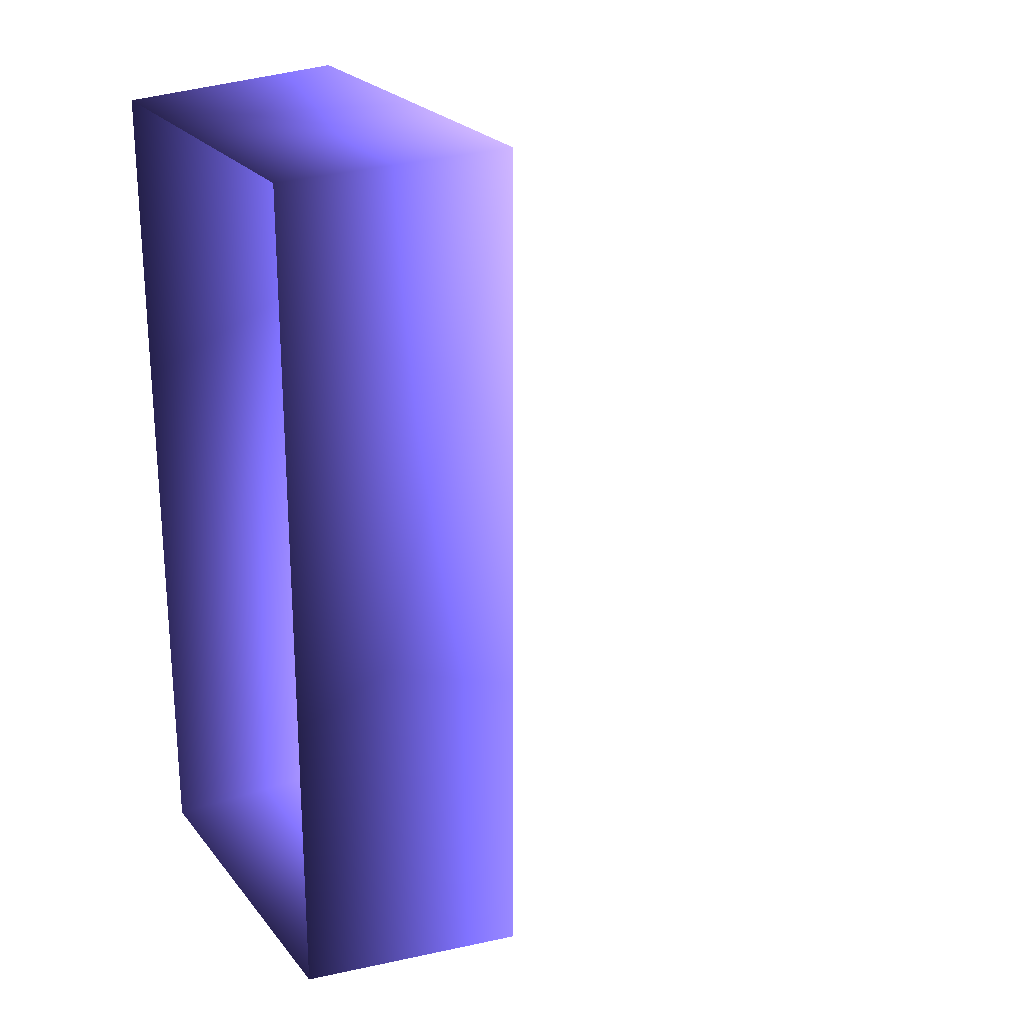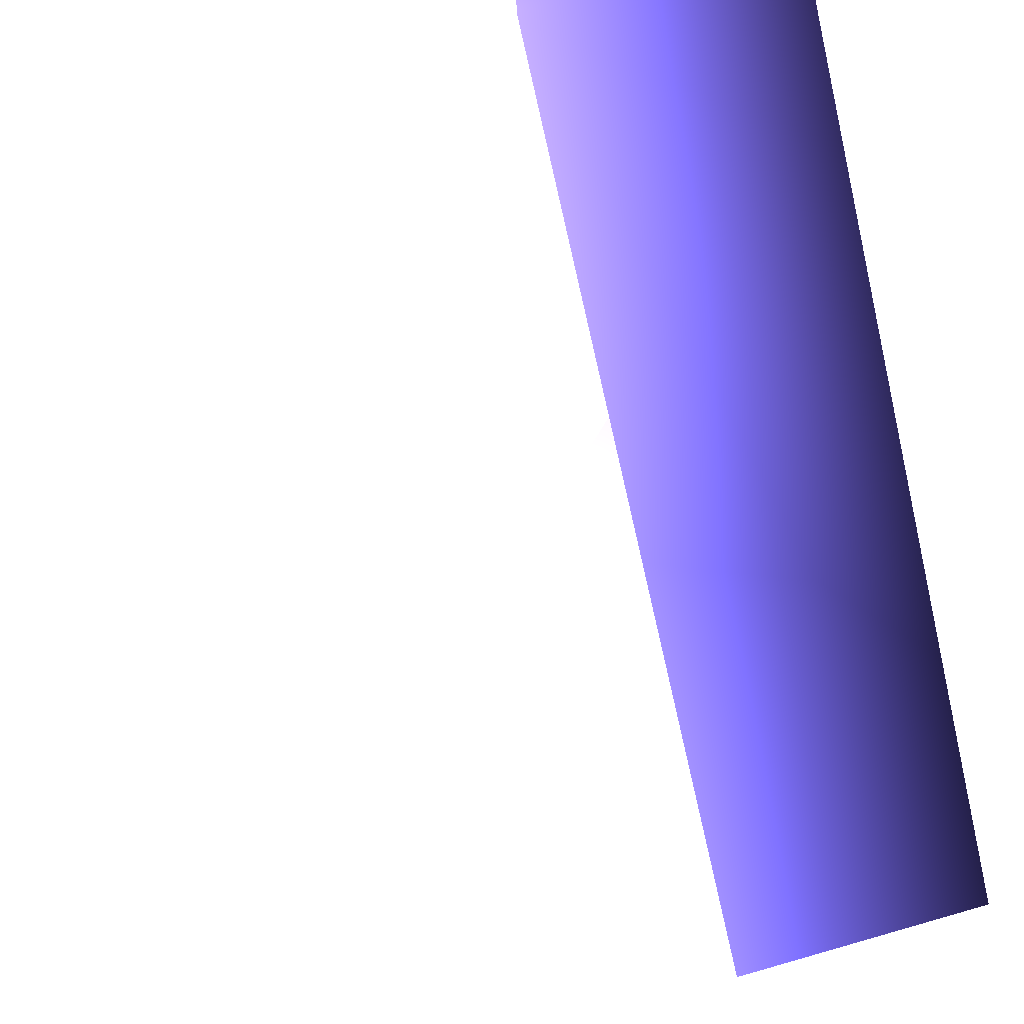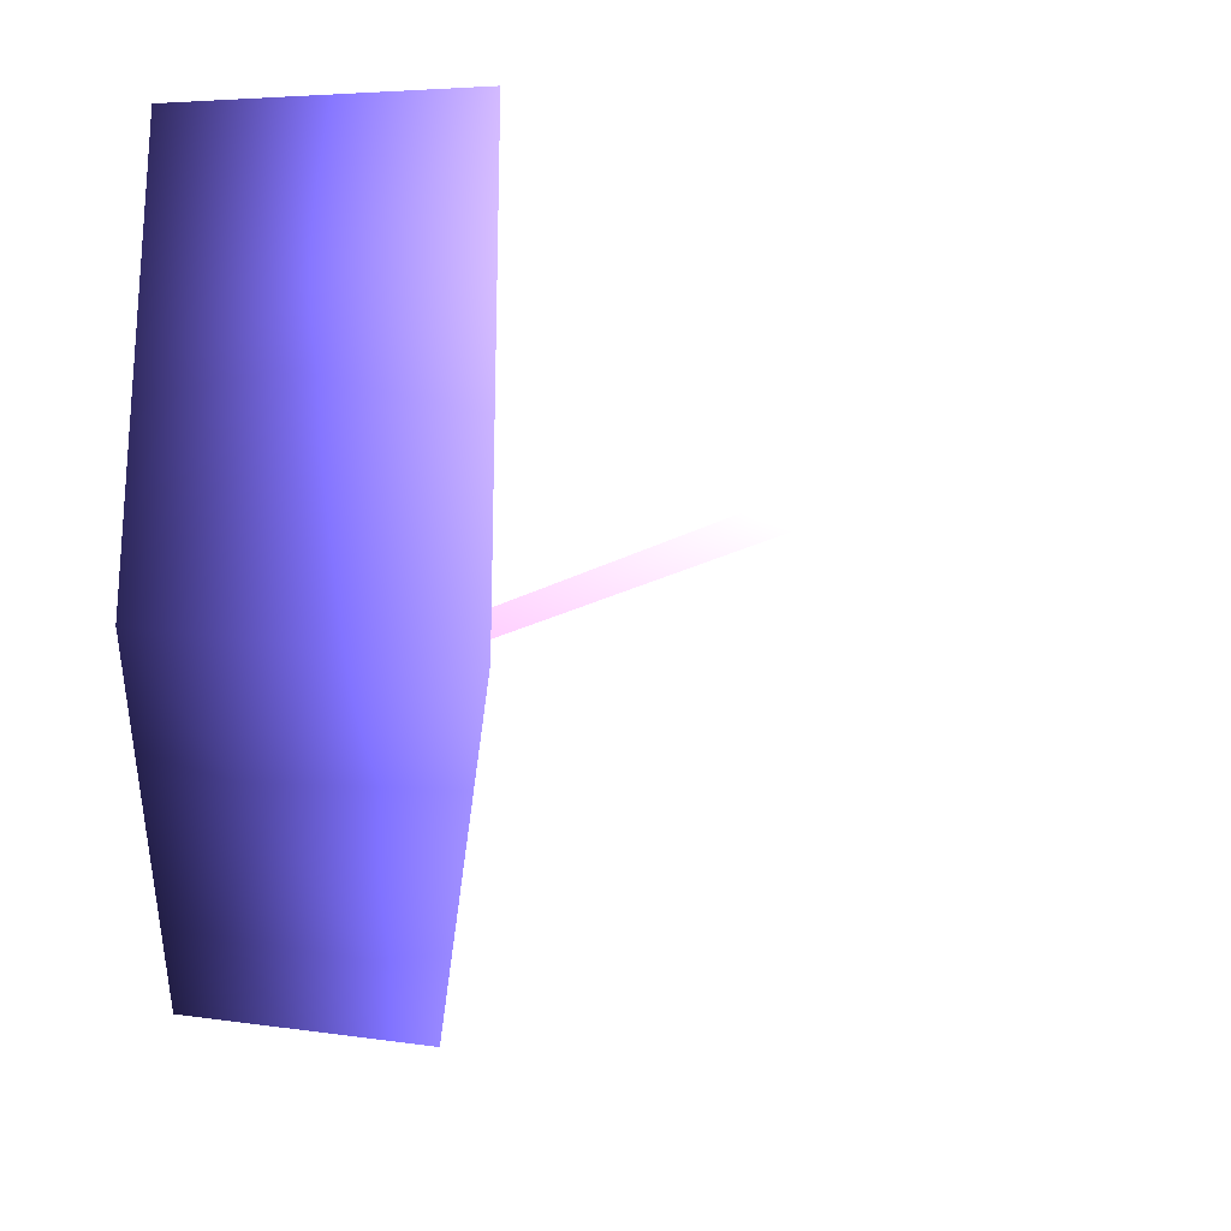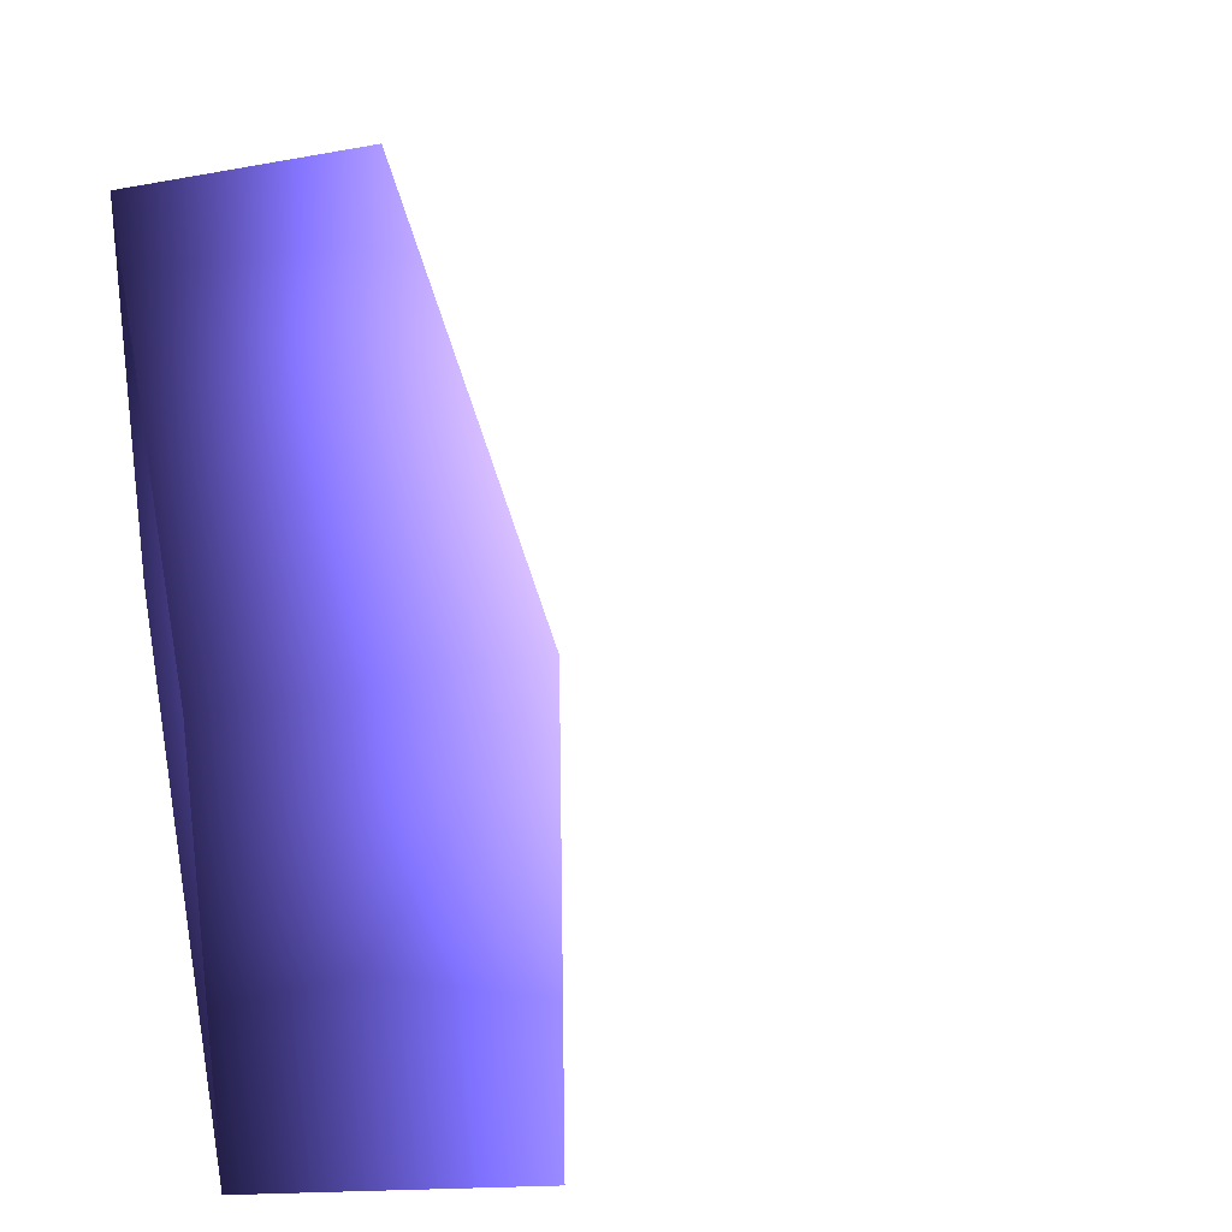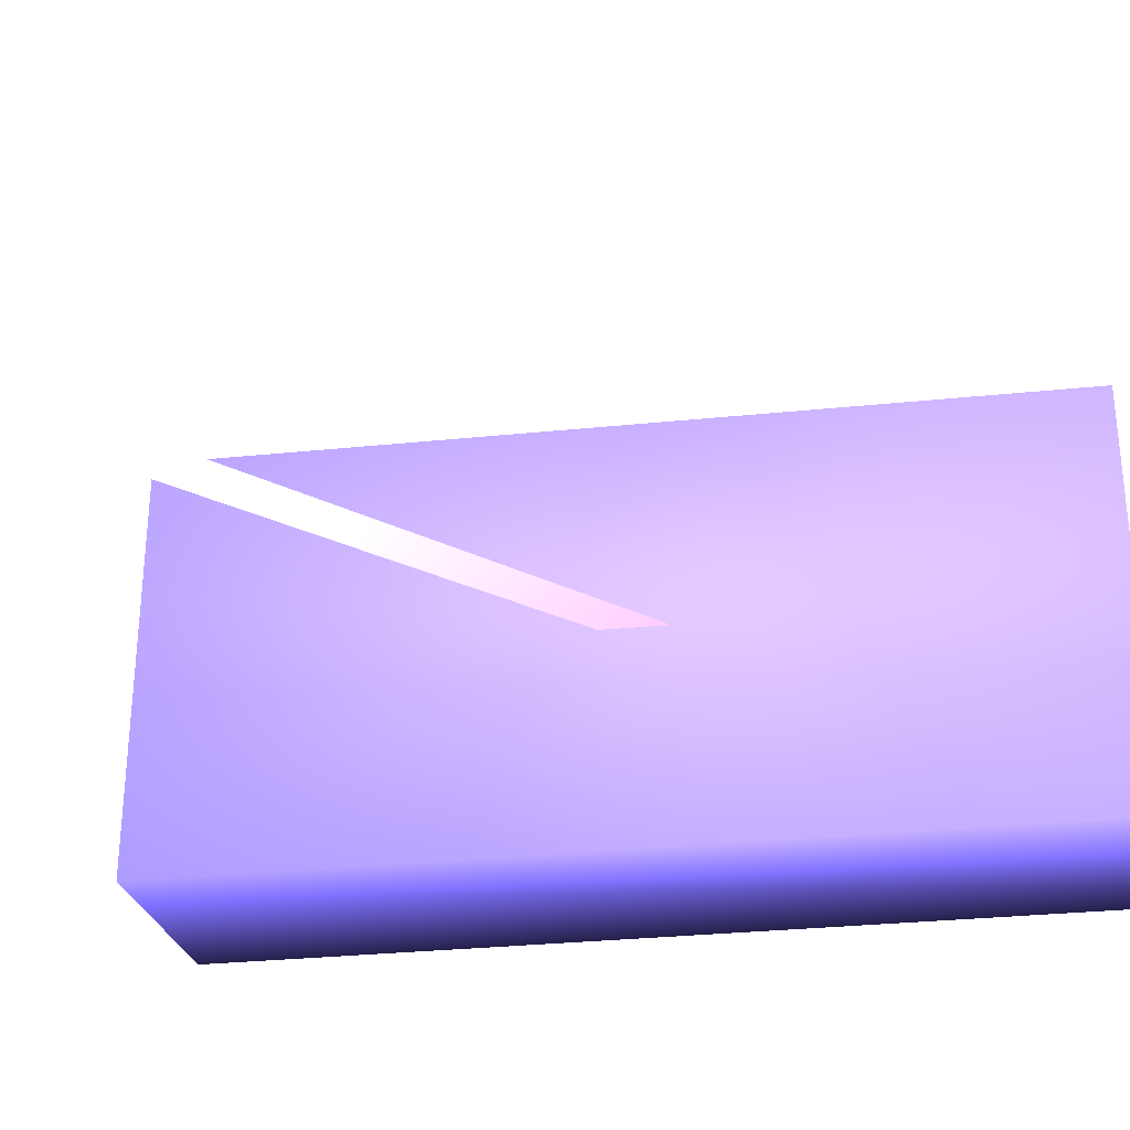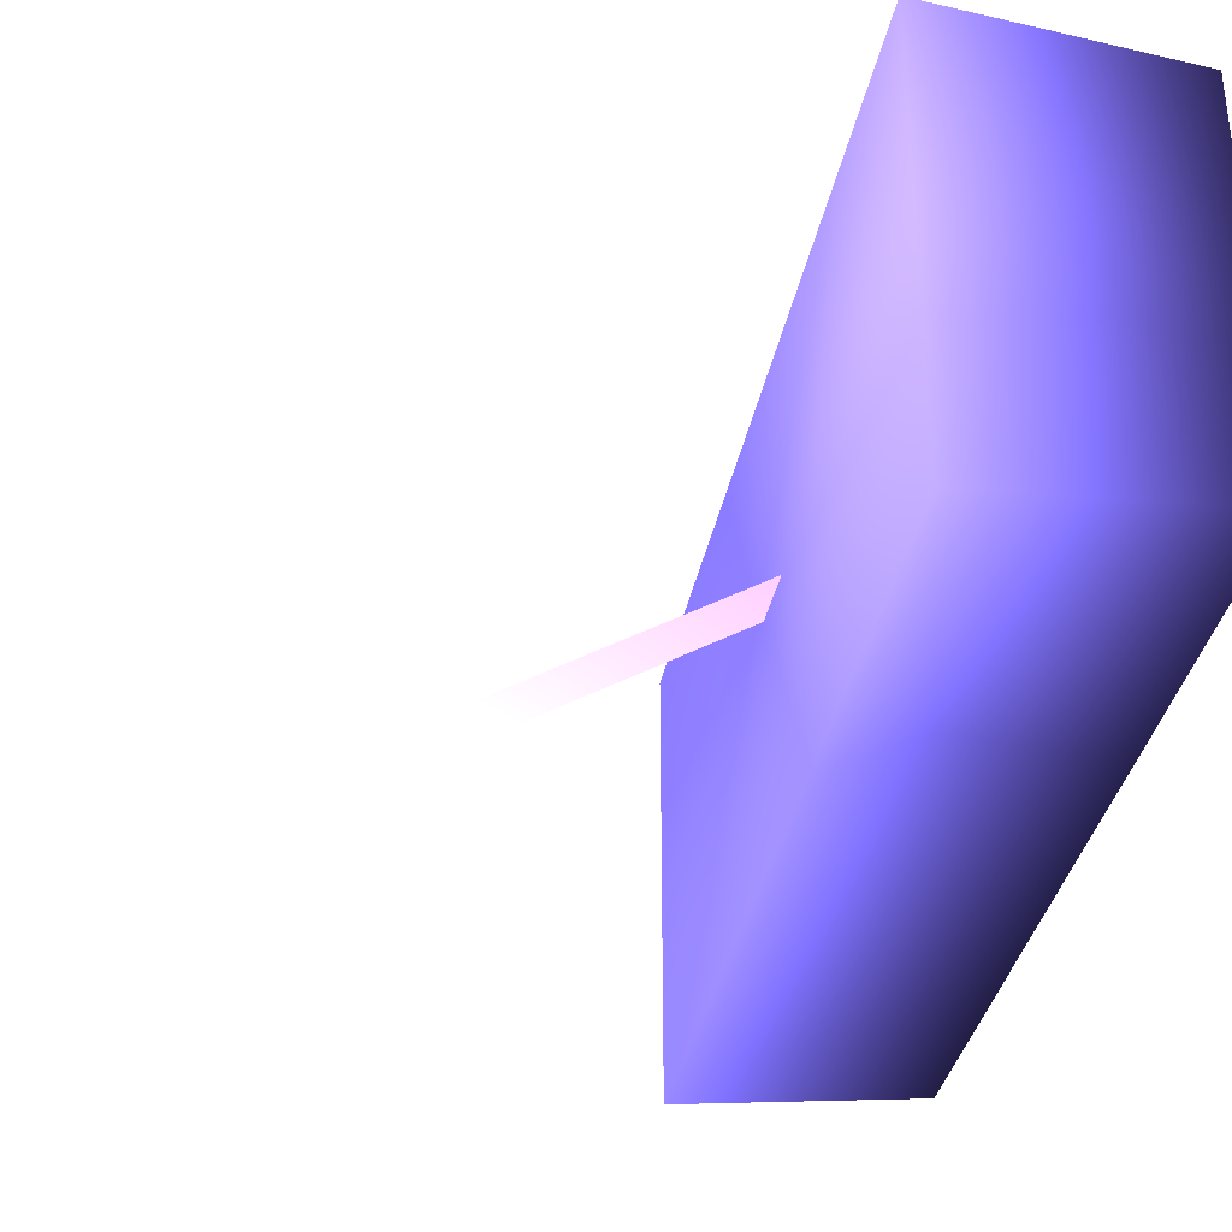
<metadata>
{"format":"obj","ext":"obj","renderer":"f3d","projection":"perspective","resolution":1024,"background":"white","views":[{"elev":23.4,"azim":-28.4,"up":"+Y"},{"elev":-71.2,"azim":-167.0,"up":"+Z"},{"elev":-23.5,"azim":-5.0,"up":"+Z"},{"elev":29.9,"azim":-10.9,"up":"+Z"},{"elev":-30.9,"azim":98.4,"up":"+Z"},{"elev":-34.5,"azim":169.8,"up":"+Z"}]}
</metadata>
<code>
o ec_switch_0.001
v 0.6193 -0.5291 0 1 0.847 0.9058
v 0.6865 -0.4873 0 1 0.847 0.9058
v 0.5407 -0.49 0 1 0.847 0.9058
v 0.6863 -0.3996 0 1 0.847 0.9058
v 0.5518 -0.3954 0 1 0.847 0.9058
v 0.5966 -0.3676 0 1 0.847 0.9058
v 0.2043 0.04554 -0 1 0.5804 0.8549
v 0.1729 0.01668 -0 1 0.5804 0.8549
v -0.003365 0.407 0.1898 0.1059 0.0941 0.2118
v -0.003365 -0.448 0.1898 0.1059 0.0941 0.2118
v 0.2287 -0.4572 0.2109 0.4651 0.4146 0.9133
v 0.2287 0.4169 0.2109 0.4595 0.4096 0.9025
v -0.003365 0.407 -0.1898 0.1059 0.0941 0.2118
v 0.2287 -0.4572 -0.2109 0.4623 0.4121 0.9079
v -0.003365 -0.448 -0.1898 0.1059 0.0941 0.2118
v 0.2287 0.4169 -0.2109 0.4648 0.4144 0.9128
v 0.1729 0.01668 -0 1 0.5804 0.8549
v 0.2043 0.04554 -0 1 0.5804 0.8549
v 0.5966 -0.3676 0 1 0.847 0.9058
v 0.5518 -0.3954 0 1 0.847 0.9058
v 0.6863 -0.3996 0 1 0.847 0.9058
v 0.5407 -0.49 0 1 0.847 0.9058
v 0.6865 -0.4873 0 1 0.847 0.9058
v 0.6193 -0.5291 0 1 0.847 0.9058
f 5 8 7 6
f 2 1 3
f 6 4 5
f 4 2 3 5
f 12 9 10 11
f 15 14 11 10
f 16 14 15 13
f 12 16 13 9
f 16 12 11 14
f 21 20 22 23
f 19 20 21
f 23 22 24
f 20 19 18 17

</code>
